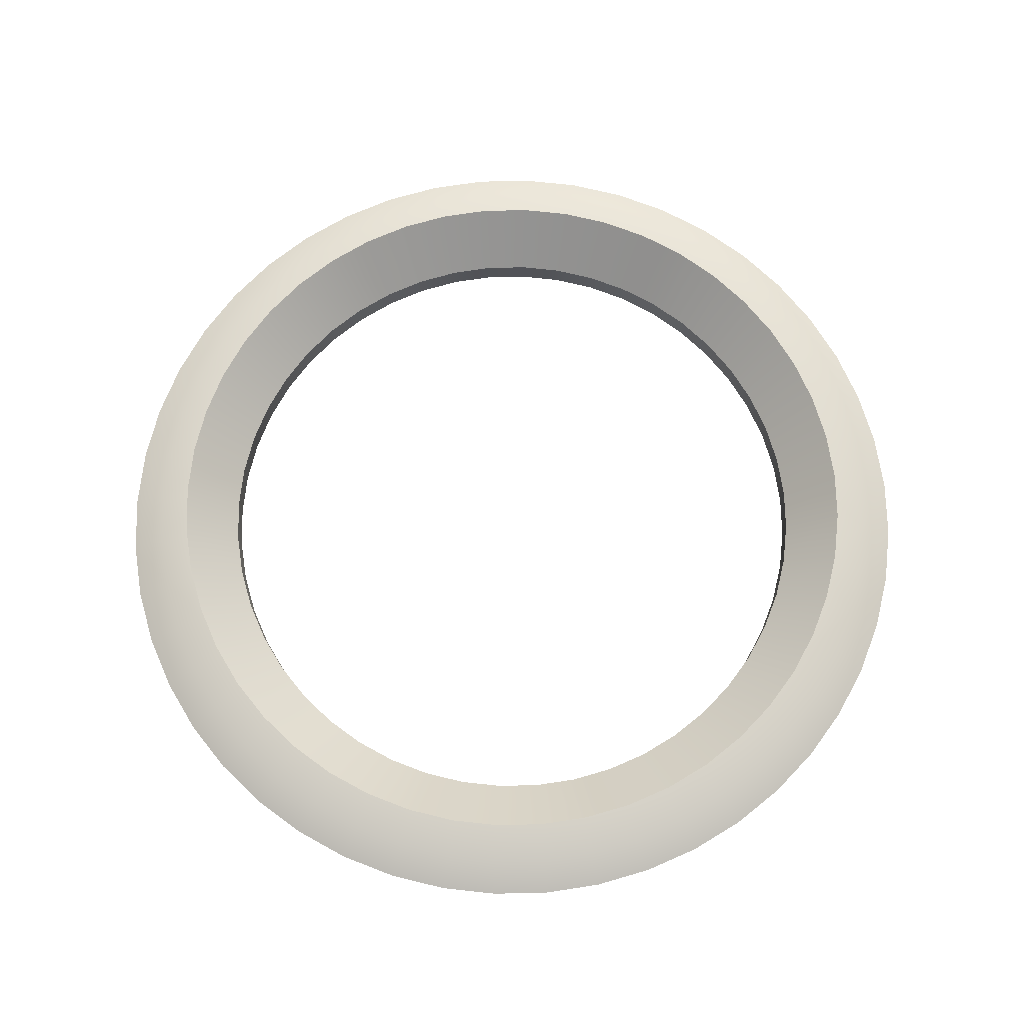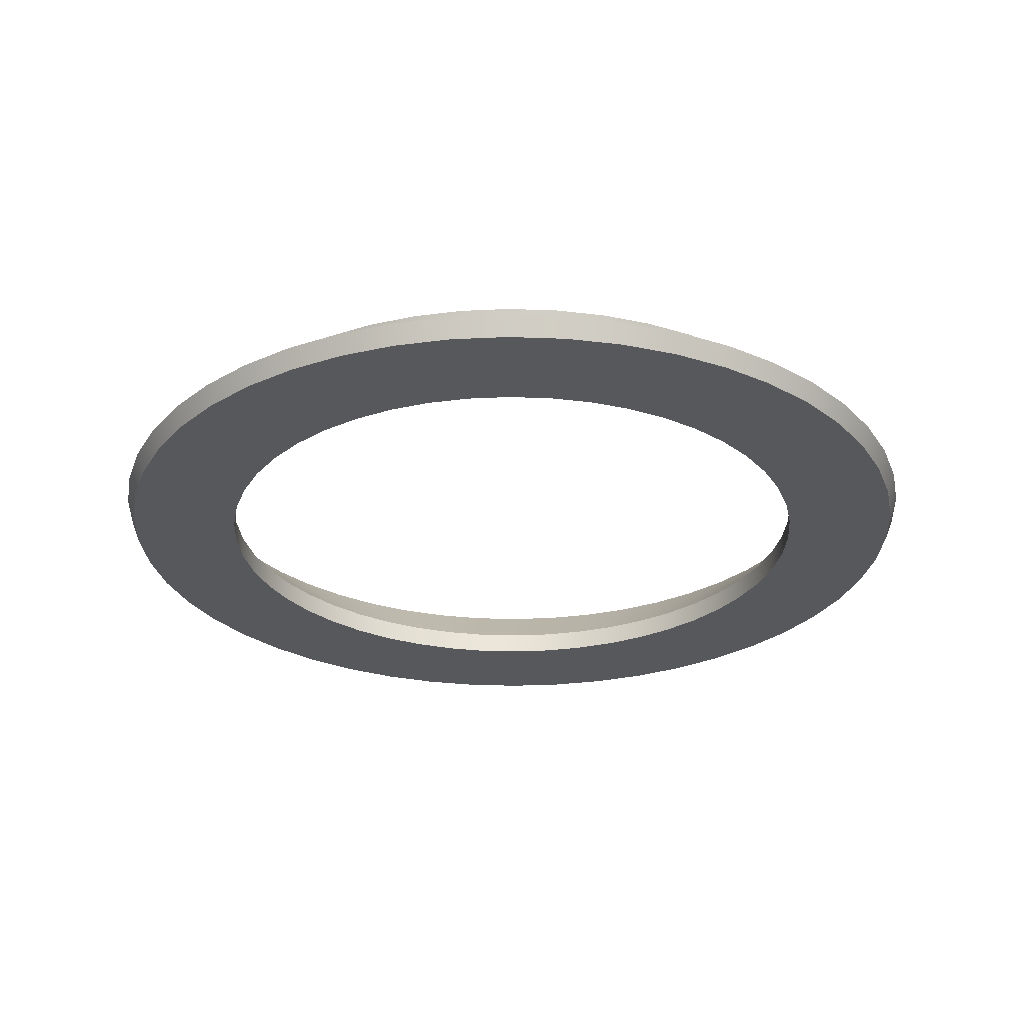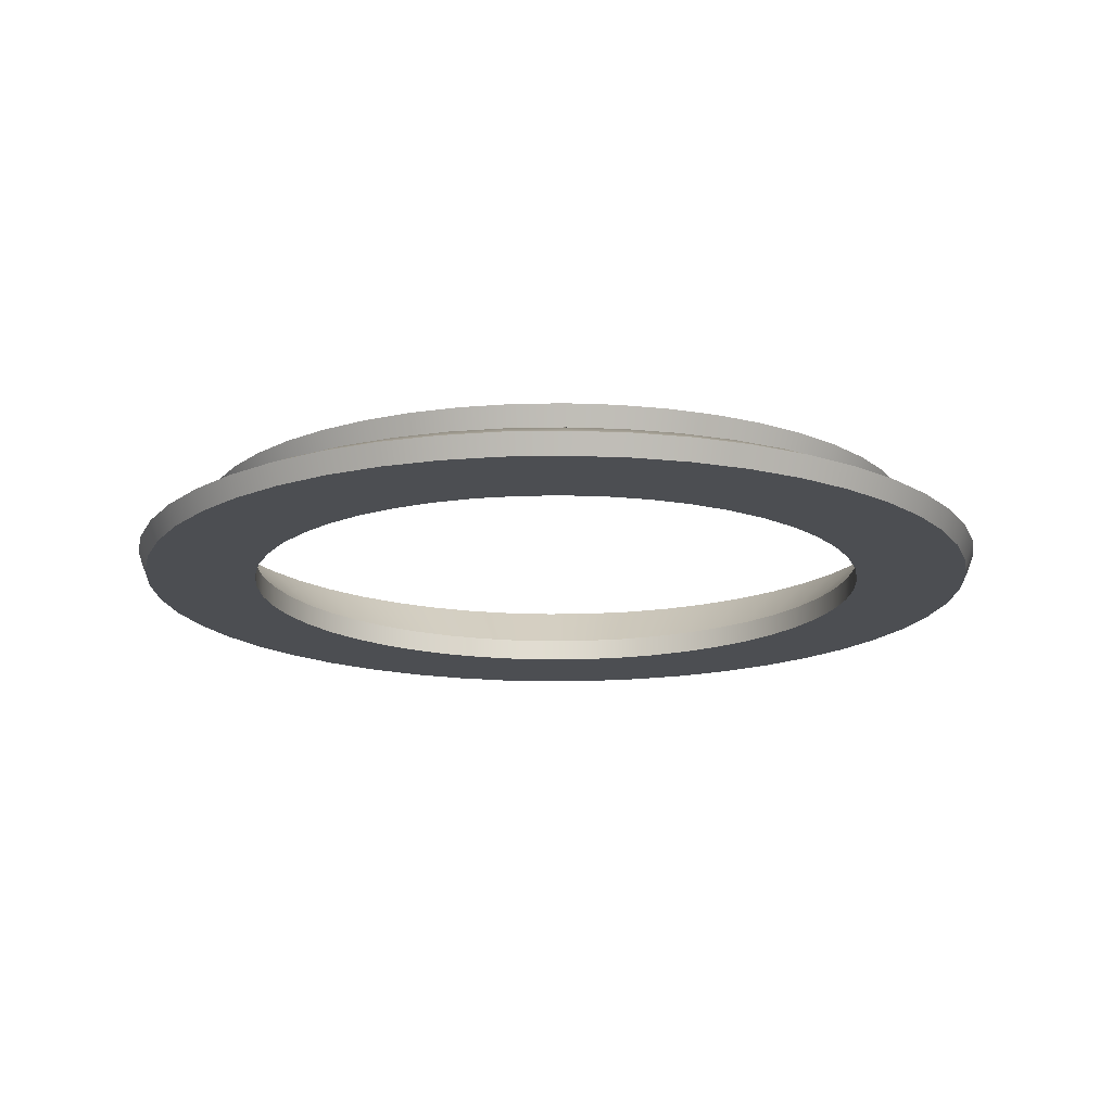
<metadata>
{"format":"obj","ext":"obj","renderer":"f3d","projection":"perspective","resolution":1024,"background":"white","views":[{"elev":71.0,"azim":-57.5,"up":"+Y"},{"elev":-27.8,"azim":-89.5,"up":"+Y"},{"elev":-16.5,"azim":-98.7,"up":"+Y"}]}
</metadata>
<code>
o Torus
v 0.4385 0 0
v 0.4467 0.02091 0
v 0.4131 0.03621 0
v 0.3672 0.04181 0
v 0.3789 0.07228 0
v 0.3251 0.02363 0
v 0.3237 0 0
v 0.4347 0 -0.05723
v 0.4428 0.02091 -0.0583
v 0.4095 0.03621 -0.05392
v 0.364 0.04181 -0.04793
v 0.3757 0.07228 -0.04946
v 0.3224 0.02363 -0.04244
v 0.3209 0 -0.04225
v 0.4235 0 -0.1135
v 0.4314 0.02091 -0.1156
v 0.399 0.03621 -0.1069
v 0.3547 0.04181 -0.09503
v 0.366 0.07228 -0.09807
v 0.3141 0.02363 -0.08415
v 0.3126 0 -0.08377
v 0.4051 0 -0.1678
v 0.4127 0.02091 -0.1709
v 0.3816 0.03621 -0.1581
v 0.3392 0.04181 -0.1405
v 0.3501 0.07228 -0.145
v 0.3004 0.02363 -0.1244
v 0.299 0 -0.1239
v 0.3797 0 -0.2192
v 0.3868 0.02091 -0.2233
v 0.3577 0.03621 -0.2065
v 0.318 0.04181 -0.1836
v 0.3282 0.07228 -0.1895
v 0.2816 0.02363 -0.1626
v 0.2803 0 -0.1618
v 0.3479 0 -0.2669
v 0.3544 0.02091 -0.2719
v 0.3277 0.03621 -0.2515
v 0.2913 0.04181 -0.2235
v 0.3006 0.07228 -0.2307
v 0.2579 0.02363 -0.1979
v 0.2568 0 -0.197
v 0.31 0 -0.31
v 0.3158 0.02091 -0.3158
v 0.2921 0.03621 -0.2921
v 0.2596 0.04181 -0.2596
v 0.2679 0.07228 -0.2679
v 0.2299 0.02363 -0.2299
v 0.2289 0 -0.2289
v 0.2669 0 -0.3479
v 0.2719 0.02091 -0.3544
v 0.2515 0.03621 -0.3277
v 0.2235 0.04181 -0.2913
v 0.2307 0.07228 -0.3006
v 0.1979 0.02363 -0.2579
v 0.197 0 -0.2568
v 0.2192 0 -0.3797
v 0.2233 0.02091 -0.3868
v 0.2065 0.03621 -0.3577
v 0.1836 0.04181 -0.318
v 0.1895 0.07228 -0.3282
v 0.1626 0.02363 -0.2816
v 0.1618 0 -0.2803
v 0.1678 0 -0.4051
v 0.1709 0.02091 -0.4127
v 0.1581 0.03621 -0.3816
v 0.1405 0.04181 -0.3392
v 0.145 0.07228 -0.3501
v 0.1244 0.02363 -0.3004
v 0.1239 0 -0.299
v 0.1135 0 -0.4235
v 0.1156 0.02091 -0.4314
v 0.1069 0.03621 -0.399
v 0.09503 0.04181 -0.3547
v 0.09807 0.07228 -0.366
v 0.08415 0.02363 -0.3141
v 0.08377 0 -0.3126
v 0.05723 0 -0.4347
v 0.0583 0.02091 -0.4428
v 0.05392 0.03621 -0.4095
v 0.04793 0.04181 -0.364
v 0.04946 0.07228 -0.3757
v 0.04244 0.02363 -0.3224
v 0.04225 0 -0.3209
v 0 0 -0.4385
v 0 0.02091 -0.4467
v 0 0.03621 -0.4131
v 0 0.04181 -0.3672
v 0 0.07228 -0.3789
v 0 0.02363 -0.3251
v 0 0 -0.3237
v -0.05723 0 -0.4347
v -0.0583 0.02091 -0.4428
v -0.05392 0.03621 -0.4095
v -0.04793 0.04181 -0.364
v -0.04946 0.07228 -0.3757
v -0.04244 0.02363 -0.3224
v -0.04225 0 -0.3209
v -0.1135 0 -0.4235
v -0.1156 0.02091 -0.4314
v -0.1069 0.03621 -0.399
v -0.09503 0.04181 -0.3547
v -0.09807 0.07228 -0.366
v -0.08415 0.02363 -0.3141
v -0.08377 0 -0.3126
v -0.1678 0 -0.4051
v -0.1709 0.02091 -0.4127
v -0.1581 0.03621 -0.3816
v -0.1405 0.04181 -0.3392
v -0.145 0.07228 -0.3501
v -0.1244 0.02363 -0.3004
v -0.1239 0 -0.299
v -0.2192 0 -0.3797
v -0.2233 0.02091 -0.3868
v -0.2065 0.03621 -0.3577
v -0.1836 0.04181 -0.318
v -0.1895 0.07228 -0.3282
v -0.1626 0.02363 -0.2816
v -0.1618 0 -0.2803
v -0.2669 0 -0.3479
v -0.2719 0.02091 -0.3544
v -0.2515 0.03621 -0.3277
v -0.2235 0.04181 -0.2913
v -0.2307 0.07228 -0.3006
v -0.1979 0.02363 -0.2579
v -0.197 0 -0.2568
v -0.31 0 -0.31
v -0.3158 0.02091 -0.3158
v -0.2921 0.03621 -0.2921
v -0.2596 0.04181 -0.2596
v -0.2679 0.07228 -0.2679
v -0.2299 0.02363 -0.2299
v -0.2289 0 -0.2289
v -0.3479 0 -0.2669
v -0.3544 0.02091 -0.2719
v -0.3277 0.03621 -0.2515
v -0.2913 0.04181 -0.2235
v -0.3006 0.07228 -0.2307
v -0.2579 0.02363 -0.1979
v -0.2568 0 -0.197
v -0.3797 0 -0.2192
v -0.3868 0.02091 -0.2233
v -0.3577 0.03621 -0.2065
v -0.318 0.04181 -0.1836
v -0.3282 0.07228 -0.1895
v -0.2816 0.02363 -0.1626
v -0.2803 0 -0.1618
v -0.4051 0 -0.1678
v -0.4127 0.02091 -0.1709
v -0.3816 0.03621 -0.1581
v -0.3392 0.04181 -0.1405
v -0.3501 0.07228 -0.145
v -0.3004 0.02363 -0.1244
v -0.299 0 -0.1239
v -0.4235 0 -0.1135
v -0.4314 0.02091 -0.1156
v -0.399 0.03621 -0.1069
v -0.3547 0.04181 -0.09503
v -0.366 0.07228 -0.09807
v -0.3141 0.02363 -0.08415
v -0.3126 0 -0.08377
v -0.4347 0 -0.05723
v -0.4428 0.02091 -0.0583
v -0.4095 0.03621 -0.05392
v -0.364 0.04181 -0.04793
v -0.3757 0.07228 -0.04946
v -0.3224 0.02363 -0.04244
v -0.3209 0 -0.04225
v -0.4385 0 -0
v -0.4467 0.02091 -0
v -0.4131 0.03621 -0
v -0.3672 0.04181 -0
v -0.3789 0.07228 -0
v -0.3251 0.02363 -0
v -0.3237 0 -0
v -0.4347 0 0.05723
v -0.4428 0.02091 0.0583
v -0.4095 0.03621 0.05392
v -0.364 0.04181 0.04793
v -0.3757 0.07228 0.04946
v -0.3224 0.02363 0.04244
v -0.3209 0 0.04225
v -0.4235 0 0.1135
v -0.4314 0.02091 0.1156
v -0.399 0.03621 0.1069
v -0.3547 0.04181 0.09503
v -0.366 0.07228 0.09807
v -0.3141 0.02363 0.08415
v -0.3126 0 0.08377
v -0.4051 0 0.1678
v -0.4127 0.02091 0.1709
v -0.3816 0.03621 0.1581
v -0.3392 0.04181 0.1405
v -0.3501 0.07228 0.145
v -0.3004 0.02363 0.1244
v -0.299 0 0.1239
v -0.3797 0 0.2192
v -0.3868 0.02091 0.2233
v -0.3577 0.03621 0.2065
v -0.318 0.04181 0.1836
v -0.3282 0.07228 0.1895
v -0.2816 0.02363 0.1626
v -0.2803 0 0.1618
v -0.3479 0 0.2669
v -0.3544 0.02091 0.2719
v -0.3277 0.03621 0.2515
v -0.2913 0.04181 0.2235
v -0.3006 0.07228 0.2307
v -0.2579 0.02363 0.1979
v -0.2568 0 0.197
v -0.31 0 0.31
v -0.3158 0.02091 0.3158
v -0.2921 0.03621 0.2921
v -0.2596 0.04181 0.2596
v -0.2679 0.07228 0.2679
v -0.2299 0.02363 0.2299
v -0.2289 0 0.2289
v -0.2669 0 0.3479
v -0.2719 0.02091 0.3544
v -0.2515 0.03621 0.3277
v -0.2235 0.04181 0.2913
v -0.2307 0.07228 0.3006
v -0.1979 0.02363 0.2579
v -0.197 0 0.2568
v -0.2192 0 0.3797
v -0.2233 0.02091 0.3868
v -0.2065 0.03621 0.3577
v -0.1836 0.04181 0.318
v -0.1895 0.07228 0.3282
v -0.1626 0.02363 0.2816
v -0.1618 0 0.2803
v -0.1678 0 0.4051
v -0.1709 0.02091 0.4127
v -0.1581 0.03621 0.3816
v -0.1405 0.04181 0.3392
v -0.145 0.07228 0.3501
v -0.1244 0.02363 0.3004
v -0.1239 0 0.299
v -0.1135 0 0.4235
v -0.1156 0.02091 0.4314
v -0.1069 0.03621 0.399
v -0.09503 0.04181 0.3547
v -0.09807 0.07228 0.366
v -0.08415 0.02363 0.3141
v -0.08377 0 0.3126
v -0.05723 0 0.4347
v -0.0583 0.02091 0.4428
v -0.05392 0.03621 0.4095
v -0.04793 0.04181 0.364
v -0.04946 0.07228 0.3757
v -0.04244 0.02363 0.3224
v -0.04225 0 0.3209
v 0 0 0.4385
v 0 0.02091 0.4467
v 0 0.03621 0.4131
v 0 0.04181 0.3672
v 0 0.07228 0.3789
v 0 0.02363 0.3251
v 0 0 0.3237
v 0.05723 0 0.4347
v 0.0583 0.02091 0.4428
v 0.05392 0.03621 0.4095
v 0.04793 0.04181 0.364
v 0.04946 0.07228 0.3757
v 0.04244 0.02363 0.3224
v 0.04225 0 0.3209
v 0.1135 0 0.4235
v 0.1156 0.02091 0.4314
v 0.1069 0.03621 0.399
v 0.09503 0.04181 0.3547
v 0.09807 0.07228 0.366
v 0.08415 0.02363 0.3141
v 0.08377 0 0.3126
v 0.1678 0 0.4051
v 0.1709 0.02091 0.4127
v 0.1581 0.03621 0.3816
v 0.1405 0.04181 0.3392
v 0.145 0.07228 0.3501
v 0.1244 0.02363 0.3004
v 0.1239 0 0.299
v 0.2192 0 0.3797
v 0.2233 0.02091 0.3868
v 0.2065 0.03621 0.3577
v 0.1836 0.04181 0.318
v 0.1895 0.07228 0.3282
v 0.1626 0.02363 0.2816
v 0.1618 0 0.2803
v 0.2669 0 0.3479
v 0.2719 0.02091 0.3544
v 0.2515 0.03621 0.3277
v 0.2235 0.04181 0.2913
v 0.2307 0.07228 0.3006
v 0.1979 0.02363 0.2579
v 0.197 0 0.2568
v 0.31 0 0.31
v 0.3158 0.02091 0.3158
v 0.2921 0.03621 0.2921
v 0.2596 0.04181 0.2596
v 0.2679 0.07228 0.2679
v 0.2299 0.02363 0.2299
v 0.2289 0 0.2289
v 0.3479 0 0.2669
v 0.3544 0.02091 0.2719
v 0.3277 0.03621 0.2515
v 0.2913 0.04181 0.2235
v 0.3006 0.07228 0.2307
v 0.2579 0.02363 0.1979
v 0.2568 0 0.197
v 0.3797 0 0.2192
v 0.3868 0.02091 0.2233
v 0.3577 0.03621 0.2065
v 0.318 0.04181 0.1836
v 0.3282 0.07228 0.1895
v 0.2816 0.02363 0.1626
v 0.2803 0 0.1618
v 0.4051 0 0.1678
v 0.4127 0.02091 0.1709
v 0.3816 0.03621 0.1581
v 0.3392 0.04181 0.1405
v 0.3501 0.07228 0.145
v 0.3004 0.02363 0.1244
v 0.299 0 0.1239
v 0.4235 0 0.1135
v 0.4314 0.02091 0.1156
v 0.399 0.03621 0.1069
v 0.3547 0.04181 0.09503
v 0.366 0.07228 0.09807
v 0.3141 0.02363 0.08415
v 0.3126 0 0.08377
v 0.4347 0 0.05723
v 0.4428 0.02091 0.0583
v 0.4095 0.03621 0.05392
v 0.364 0.04181 0.04793
v 0.3757 0.07228 0.04946
v 0.3224 0.02363 0.04244
v 0.3209 0 0.04225
f 1 9 2
f 9 3 2
f 3 11 4
f 11 5 4
f 12 6 5
f 13 7 6
f 15 9 8
f 16 10 9
f 10 18 11
f 18 12 11
f 19 13 12
f 20 14 13
f 15 23 16
f 23 17 16
f 24 18 17
f 25 19 18
f 26 20 19
f 27 21 20
f 22 30 23
f 30 24 23
f 24 32 25
f 32 26 25
f 33 27 26
f 27 35 28
f 36 30 29
f 30 38 31
f 31 39 32
f 39 33 32
f 33 41 34
f 41 35 34
f 43 37 36
f 44 38 37
f 45 39 38
f 46 40 39
f 47 41 40
f 48 42 41
f 50 44 43
f 51 45 44
f 52 46 45
f 53 47 46
f 54 48 47
f 55 49 48
f 57 51 50
f 51 59 52
f 59 53 52
f 60 54 53
f 54 62 55
f 62 56 55
f 64 58 57
f 65 59 58
f 66 60 59
f 67 61 60
f 68 62 61
f 69 63 62
f 71 65 64
f 65 73 66
f 73 67 66
f 74 68 67
f 75 69 68
f 76 70 69
f 78 72 71
f 79 73 72
f 80 74 73
f 81 75 74
f 82 76 75
f 83 77 76
f 78 86 79
f 79 87 80
f 87 81 80
f 88 82 81
f 89 83 82
f 90 84 83
f 92 86 85
f 93 87 86
f 94 88 87
f 95 89 88
f 96 90 89
f 97 91 90
f 99 93 92
f 93 101 94
f 94 102 95
f 102 96 95
f 103 97 96
f 97 105 98
f 99 107 100
f 107 101 100
f 101 109 102
f 102 110 103
f 110 104 103
f 111 105 104
f 113 107 106
f 107 115 108
f 115 109 108
f 116 110 109
f 117 111 110
f 118 112 111
f 113 121 114
f 121 115 114
f 122 116 115
f 123 117 116
f 124 118 117
f 125 119 118
f 127 121 120
f 128 122 121
f 122 130 123
f 123 131 124
f 124 132 125
f 132 126 125
f 134 128 127
f 135 129 128
f 136 130 129
f 137 131 130
f 138 132 131
f 139 133 132
f 134 142 135
f 135 143 136
f 143 137 136
f 144 138 137
f 145 139 138
f 146 140 139
f 141 149 142
f 149 143 142
f 143 151 144
f 151 145 144
f 152 146 145
f 146 154 147
f 155 149 148
f 149 157 150
f 157 151 150
f 158 152 151
f 159 153 152
f 153 161 154
f 155 163 156
f 163 157 156
f 164 158 157
f 158 166 159
f 166 160 159
f 167 161 160
f 169 163 162
f 170 164 163
f 171 165 164
f 165 173 166
f 173 167 166
f 174 168 167
f 176 170 169
f 177 171 170
f 178 172 171
f 179 173 172
f 180 174 173
f 181 175 174
f 183 177 176
f 177 185 178
f 178 186 179
f 186 180 179
f 187 181 180
f 188 182 181
f 190 184 183
f 191 185 184
f 192 186 185
f 193 187 186
f 187 195 188
f 195 189 188
f 197 191 190
f 198 192 191
f 199 193 192
f 200 194 193
f 201 195 194
f 202 196 195
f 204 198 197
f 205 199 198
f 206 200 199
f 207 201 200
f 208 202 201
f 202 210 203
f 211 205 204
f 205 213 206
f 213 207 206
f 207 215 208
f 215 209 208
f 216 210 209
f 211 219 212
f 219 213 212
f 220 214 213
f 221 215 214
f 215 223 216
f 223 217 216
f 218 226 219
f 226 220 219
f 227 221 220
f 228 222 221
f 229 223 222
f 230 224 223
f 232 226 225
f 233 227 226
f 227 235 228
f 235 229 228
f 236 230 229
f 230 238 231
f 239 233 232
f 240 234 233
f 241 235 234
f 242 236 235
f 243 237 236
f 244 238 237
f 239 247 240
f 247 241 240
f 248 242 241
f 249 243 242
f 250 244 243
f 251 245 244
f 246 254 247
f 247 255 248
f 255 249 248
f 256 250 249
f 257 251 250
f 258 252 251
f 260 254 253
f 261 255 254
f 262 256 255
f 256 264 257
f 257 265 258
f 265 259 258
f 267 261 260
f 268 262 261
f 269 263 262
f 270 264 263
f 271 265 264
f 272 266 265
f 274 268 267
f 275 269 268
f 269 277 270
f 277 271 270
f 278 272 271
f 279 273 272
f 281 275 274
f 282 276 275
f 283 277 276
f 284 278 277
f 285 279 278
f 279 287 280
f 281 289 282
f 289 283 282
f 283 291 284
f 291 285 284
f 292 286 285
f 293 287 286
f 288 296 289
f 296 290 289
f 297 291 290
f 298 292 291
f 299 293 292
f 300 294 293
f 295 303 296
f 303 297 296
f 304 298 297
f 305 299 298
f 306 300 299
f 300 308 301
f 302 310 303
f 310 304 303
f 304 312 305
f 312 306 305
f 313 307 306
f 314 308 307
f 309 317 310
f 317 311 310
f 318 312 311
f 319 313 312
f 320 314 313
f 321 315 314
f 323 317 316
f 317 325 318
f 325 319 318
f 326 320 319
f 327 321 320
f 328 322 321
f 162 161 168
f 330 324 323
f 324 332 325
f 325 333 326
f 333 327 326
f 334 328 327
f 335 329 328
f 336 323 329
f 1 331 330
f 2 332 331
f 3 333 332
f 333 5 334
f 5 335 334
f 6 336 335
f 1 8 9
f 9 10 3
f 3 10 11
f 11 12 5
f 12 13 6
f 13 14 7
f 15 16 9
f 16 17 10
f 10 17 18
f 18 19 12
f 19 20 13
f 20 21 14
f 15 22 23
f 23 24 17
f 24 25 18
f 25 26 19
f 26 27 20
f 27 28 21
f 22 29 30
f 30 31 24
f 24 31 32
f 32 33 26
f 33 34 27
f 27 34 35
f 36 37 30
f 30 37 38
f 31 38 39
f 39 40 33
f 33 40 41
f 41 42 35
f 43 44 37
f 44 45 38
f 45 46 39
f 46 47 40
f 47 48 41
f 48 49 42
f 50 51 44
f 51 52 45
f 52 53 46
f 53 54 47
f 54 55 48
f 55 56 49
f 57 58 51
f 51 58 59
f 59 60 53
f 60 61 54
f 54 61 62
f 62 63 56
f 64 65 58
f 65 66 59
f 66 67 60
f 67 68 61
f 68 69 62
f 69 70 63
f 71 72 65
f 65 72 73
f 73 74 67
f 74 75 68
f 75 76 69
f 76 77 70
f 78 79 72
f 79 80 73
f 80 81 74
f 81 82 75
f 82 83 76
f 83 84 77
f 78 85 86
f 79 86 87
f 87 88 81
f 88 89 82
f 89 90 83
f 90 91 84
f 92 93 86
f 93 94 87
f 94 95 88
f 95 96 89
f 96 97 90
f 97 98 91
f 99 100 93
f 93 100 101
f 94 101 102
f 102 103 96
f 103 104 97
f 97 104 105
f 99 106 107
f 107 108 101
f 101 108 109
f 102 109 110
f 110 111 104
f 111 112 105
f 113 114 107
f 107 114 115
f 115 116 109
f 116 117 110
f 117 118 111
f 118 119 112
f 113 120 121
f 121 122 115
f 122 123 116
f 123 124 117
f 124 125 118
f 125 126 119
f 127 128 121
f 128 129 122
f 122 129 130
f 123 130 131
f 124 131 132
f 132 133 126
f 134 135 128
f 135 136 129
f 136 137 130
f 137 138 131
f 138 139 132
f 139 140 133
f 134 141 142
f 135 142 143
f 143 144 137
f 144 145 138
f 145 146 139
f 146 147 140
f 141 148 149
f 149 150 143
f 143 150 151
f 151 152 145
f 152 153 146
f 146 153 154
f 155 156 149
f 149 156 157
f 157 158 151
f 158 159 152
f 159 160 153
f 153 160 161
f 155 162 163
f 163 164 157
f 164 165 158
f 158 165 166
f 166 167 160
f 167 168 161
f 169 170 163
f 170 171 164
f 171 172 165
f 165 172 173
f 173 174 167
f 174 175 168
f 176 177 170
f 177 178 171
f 178 179 172
f 179 180 173
f 180 181 174
f 181 182 175
f 183 184 177
f 177 184 185
f 178 185 186
f 186 187 180
f 187 188 181
f 188 189 182
f 190 191 184
f 191 192 185
f 192 193 186
f 193 194 187
f 187 194 195
f 195 196 189
f 197 198 191
f 198 199 192
f 199 200 193
f 200 201 194
f 201 202 195
f 202 203 196
f 204 205 198
f 205 206 199
f 206 207 200
f 207 208 201
f 208 209 202
f 202 209 210
f 211 212 205
f 205 212 213
f 213 214 207
f 207 214 215
f 215 216 209
f 216 217 210
f 211 218 219
f 219 220 213
f 220 221 214
f 221 222 215
f 215 222 223
f 223 224 217
f 218 225 226
f 226 227 220
f 227 228 221
f 228 229 222
f 229 230 223
f 230 231 224
f 232 233 226
f 233 234 227
f 227 234 235
f 235 236 229
f 236 237 230
f 230 237 238
f 239 240 233
f 240 241 234
f 241 242 235
f 242 243 236
f 243 244 237
f 244 245 238
f 239 246 247
f 247 248 241
f 248 249 242
f 249 250 243
f 250 251 244
f 251 252 245
f 246 253 254
f 247 254 255
f 255 256 249
f 256 257 250
f 257 258 251
f 258 259 252
f 260 261 254
f 261 262 255
f 262 263 256
f 256 263 264
f 257 264 265
f 265 266 259
f 267 268 261
f 268 269 262
f 269 270 263
f 270 271 264
f 271 272 265
f 272 273 266
f 274 275 268
f 275 276 269
f 269 276 277
f 277 278 271
f 278 279 272
f 279 280 273
f 281 282 275
f 282 283 276
f 283 284 277
f 284 285 278
f 285 286 279
f 279 286 287
f 281 288 289
f 289 290 283
f 283 290 291
f 291 292 285
f 292 293 286
f 293 294 287
f 288 295 296
f 296 297 290
f 297 298 291
f 298 299 292
f 299 300 293
f 300 301 294
f 295 302 303
f 303 304 297
f 304 305 298
f 305 306 299
f 306 307 300
f 300 307 308
f 302 309 310
f 310 311 304
f 304 311 312
f 312 313 306
f 313 314 307
f 314 315 308
f 309 316 317
f 317 318 311
f 318 319 312
f 319 320 313
f 320 321 314
f 321 322 315
f 323 324 317
f 317 324 325
f 325 326 319
f 326 327 320
f 327 328 321
f 328 329 322
f 330 336 7
f 330 7 1
f 7 14 1
f 8 1 14
f 22 15 28
f 15 8 21
f 28 15 21
f 36 29 35
f 29 22 35
f 50 43 49
f 43 36 42
f 64 57 63
f 57 50 56
f 78 71 84
f 71 64 77
f 84 71 77
f 92 85 91
f 85 78 84
f 106 99 105
f 99 92 98
f 120 113 119
f 113 106 112
f 134 127 140
f 127 120 133
f 140 127 133
f 148 141 147
f 141 134 147
f 162 155 161
f 155 148 154
f 176 169 175
f 169 162 168
f 190 183 196
f 183 176 189
f 196 183 189
f 204 197 210
f 197 190 203
f 210 197 203
f 218 211 224
f 211 204 217
f 224 211 217
f 232 225 231
f 225 218 224
f 246 239 252
f 239 232 245
f 252 239 245
f 260 253 266
f 253 246 259
f 266 253 259
f 274 267 273
f 267 260 273
f 288 281 287
f 281 274 280
f 302 295 308
f 295 288 301
f 308 295 301
f 316 309 322
f 309 302 315
f 322 309 315
f 329 323 322
f 323 316 322
f 281 280 287
f 225 224 231
f 169 168 175
f 155 154 161
f 147 134 140
f 113 112 119
f 99 98 105
f 85 84 91
f 57 56 63
f 43 42 49
f 35 22 28
f 8 14 21
f 274 273 280
f 273 260 266
f 315 302 308
f 36 35 42
f 294 301 288
f 287 294 288
f 50 49 56
f 64 63 70
f 259 246 252
f 64 70 77
f 92 91 98
f 238 245 232
f 106 105 112
f 231 238 232
f 217 204 210
f 120 119 126
f 120 126 133
f 203 190 196
f 148 147 154
f 182 189 176
f 175 182 176
f 330 331 324
f 324 331 332
f 325 332 333
f 333 334 327
f 334 335 328
f 335 336 329
f 336 330 323
f 1 2 331
f 2 3 332
f 3 4 333
f 333 4 5
f 5 6 335
f 6 7 336

</code>
